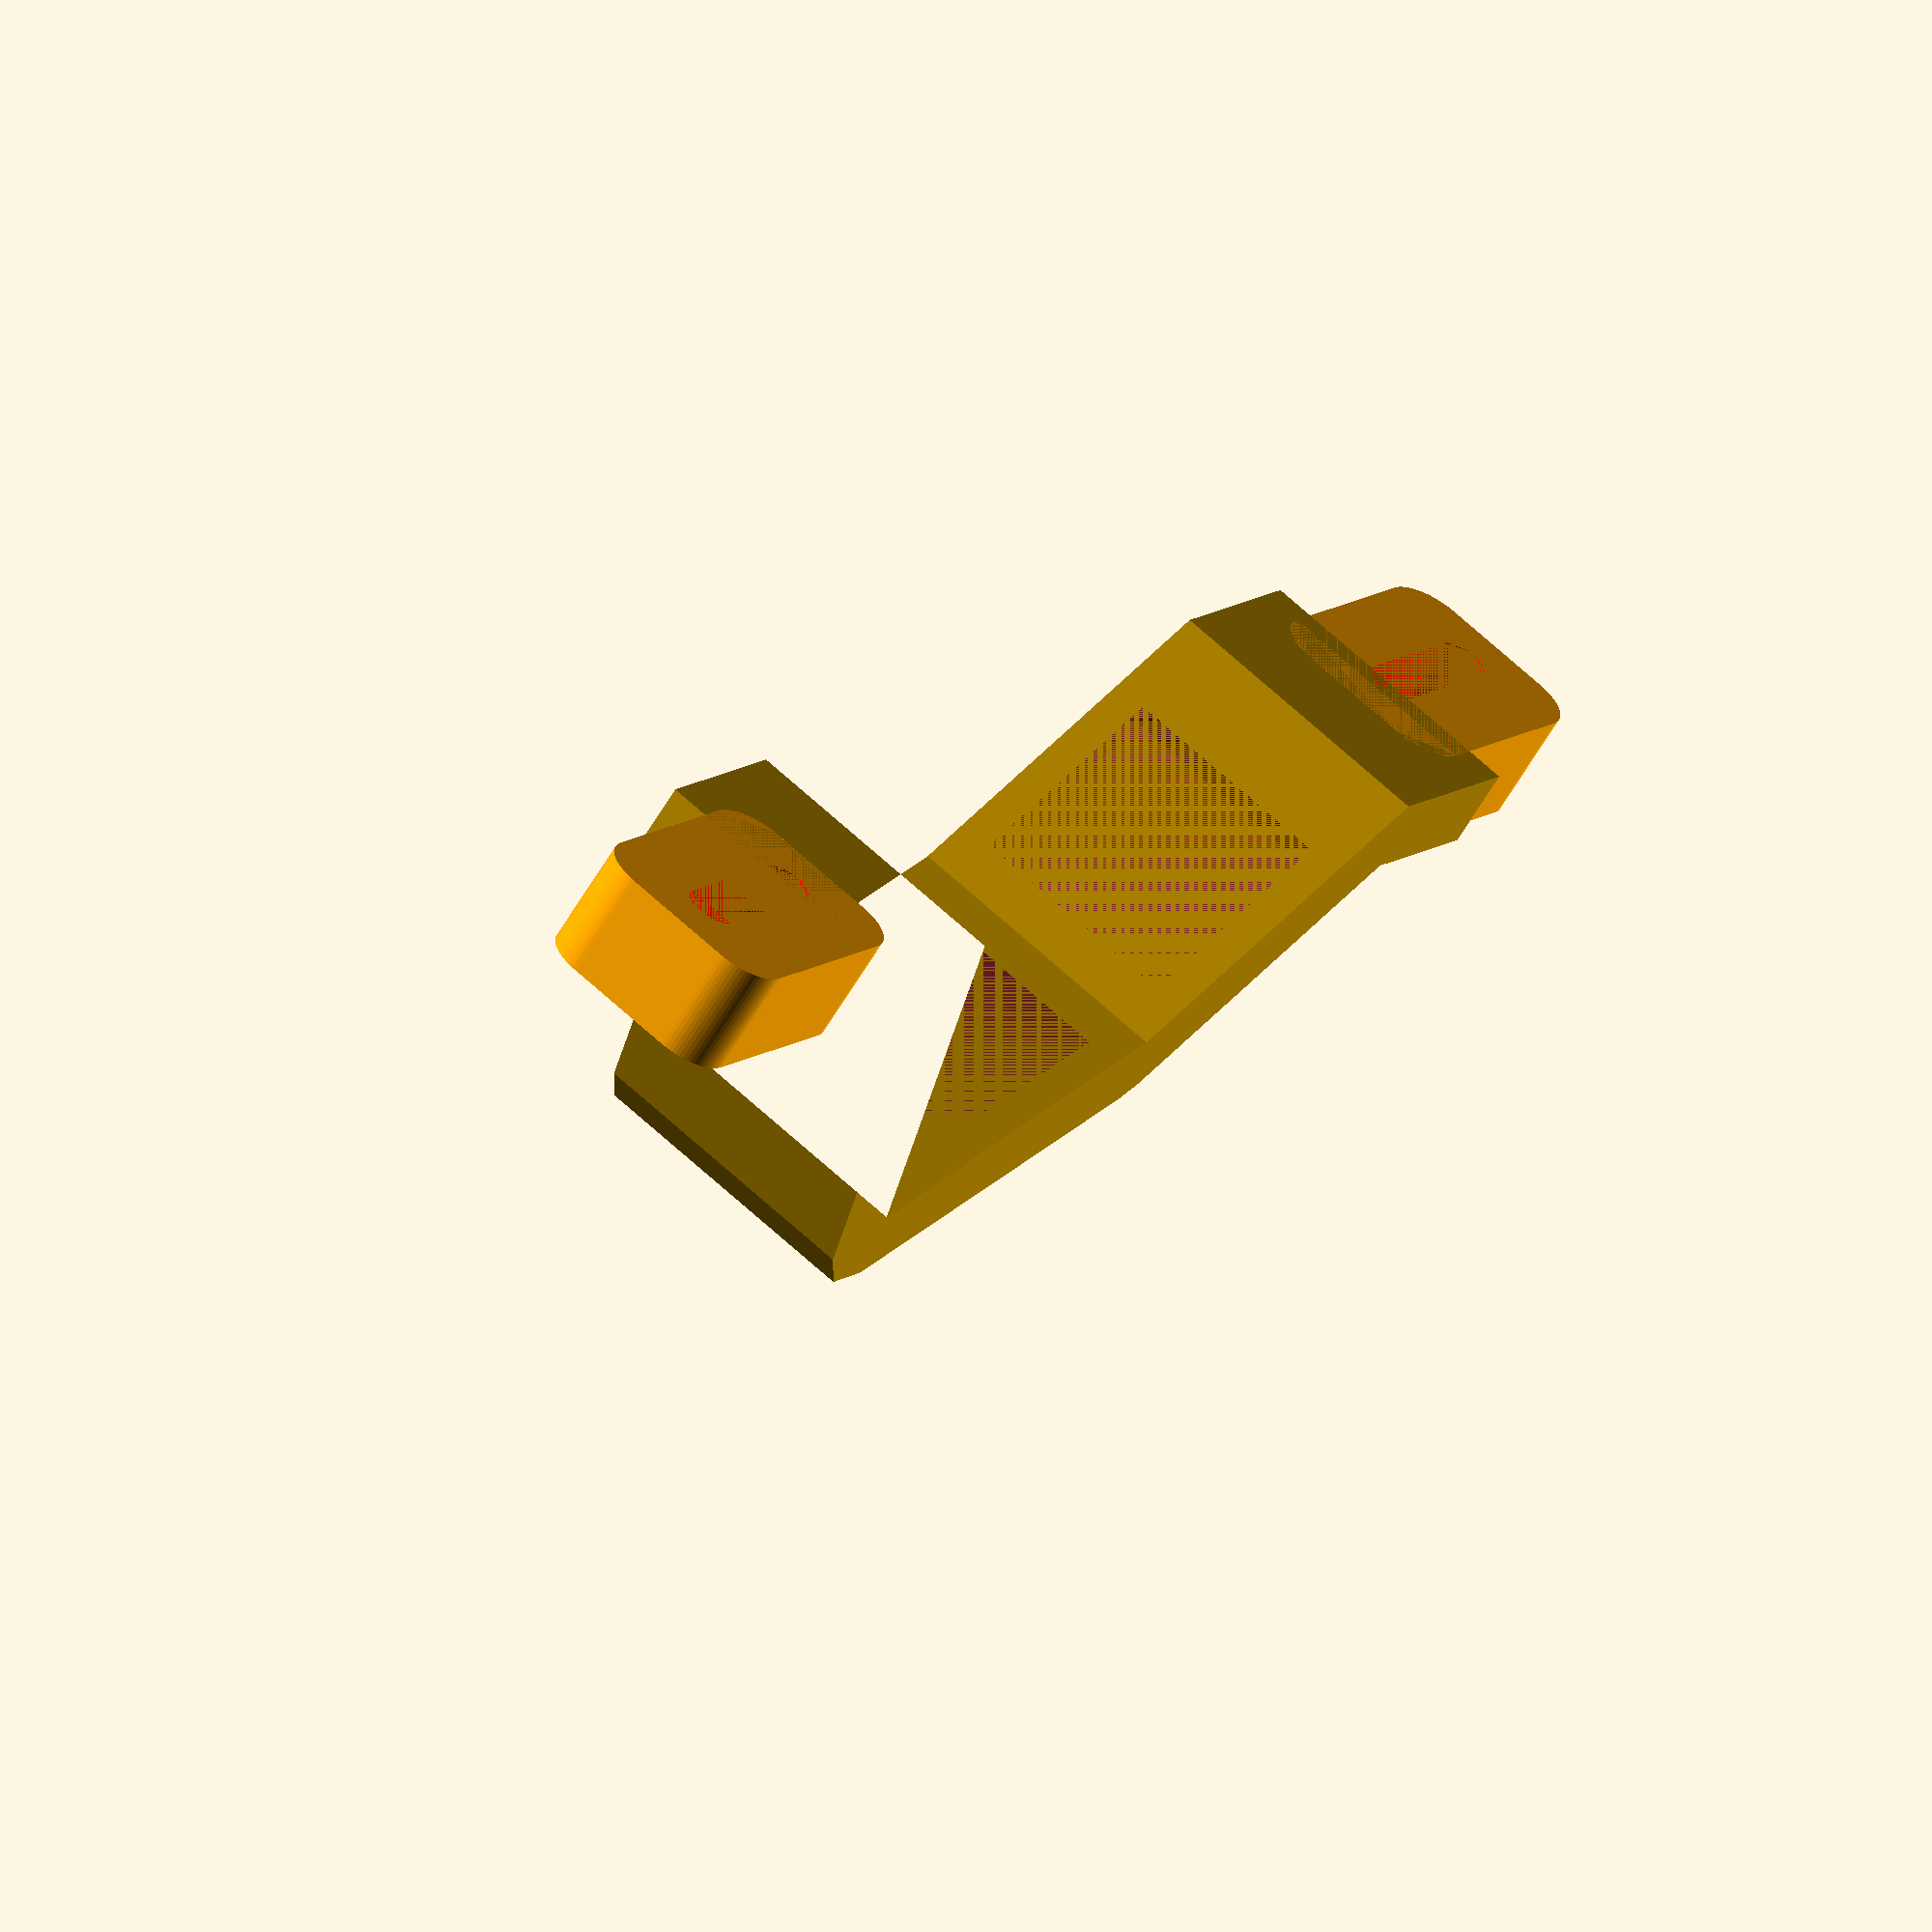
<openscad>
// See Kailh Choc dimensions at https://keycapsss.com/media/image/12/7a/49/kailh-choc-switch-low-profile-dimensions.png

$fn         = 72;

WIDTH       = 114-5;
MOUNT_WIDTH = 90;
SPACING     = 80;

HEIGHT      = 18;
THICK       = 5;
PLATE       = 1.8;
DIG         = THICK - PLATE;

SW_M_S      = 13.8; // Switch mount size is 13.8x13.8 mm
SW_M_SPC    = 14.6; // Space, occupied by switch legs (14.5mm + 0.1mm leeway)

SS          = 17; // (Horizontal) Area occupied by the switch - compact placement, for keycaps 17.7 x 16.7
SH          = 9;  // (Vertical)   Area occupied by the switch and keycap

EPS         = 0.00001;
// =======================================================================================================
SW_CO_LEN         = 2.2;    // body is sinked 2.2 mm deep
SW_CO_REST_LEN    = THICK - SW_CO_LEN;

SW_CO_CENT_STEM_R = 3.3/2;  // central stem is 3.2 mm diam.
SW_CO_SIDE_STEM_R = 1.9/2;  // side stem is 3.2 mm diam.
SW_CO_SIDE_OFS    = 5;      // side stem is 5 off center.

SW_CO_LOCK_CAVITY_W  = 3.2;
SW_CO_LOCK_CAVITY_H  = 1;
SW_CO_LOCK_CAVITY_D  = 1;    // 0.9 mm on drawing
SW_CO_LOCK_CAVITY_DX = 7;
SW_CO_LOCK_CAVITY_DY = SW_M_S + SW_CO_LOCK_CAVITY_H;
SW_CO_LOCK_CAVITY_OFS_Z = -SW_CO_LEN + SW_CO_LOCK_CAVITY_D/2; 

SW_CO_CENT_PIN_DX    = 5.9;  // central pin is 5.9 mm off center.
SW_CO_CENT_PIN_DY    = 0;
SW_CO_SIDE_PIN_DX    = 3.8;  // side pin is 3.8 mm off center.
SW_CO_SIDE_PIN_DY    = 5;  // side pin is 5 mm down center.
SW_CO_PIN_HOLE_R     = 3/2;  // appx R of hot-swap pin housing

// =======================================================================================================
PAD_THICK   = 2;    // test values: 0, 2, 4, 6 
PAD_WIDTH   = 19;
PAD_OFFSET  = (WIDTH - PAD_WIDTH)/2;
// =======================================================================================================
MOUNT_D = THICK + PAD_THICK;
MOUNT_W = PAD_WIDTH;   // rounded rect; width
MOUNT_H = 13.1;        // rounded rect; height
MOUNT_R = 3;           // rounded rect; radius
MOUNT_BASE_W = MOUNT_W/2 - MOUNT_R;
MOUNT_BASE_H = MOUNT_H/2 - MOUNT_R;
// =======================================================================================================
MOUNT_CUT_D = THICK + PAD_THICK;
MOUNT_CUT_W = 13;   // rounded rect; width
MOUNT_CUT_H = 3.1;  // rounded rect; height
MOUNT_CUT_R = 1.5;  // rounded rect; radius
MOUNT_CUT_BASE_W = MOUNT_CUT_W/2 - MOUNT_CUT_R;
MOUNT_CUT_BASE_H = MOUNT_CUT_H/2 - MOUNT_CUT_R;
// =======================================================================================================
MX = 3*MOUNT_W/4;  // mount margin


// P: point
// A: angle
//
//
//    PS                          P2                                      P3                                        PF
//    *-------------------------*                                            *-------------------------------------*
//                            A2 \                                         _/ A3
//                                \                                   P31_*
//    *--------------------\       * P20                    A1         _/         *--------------------------------*
//    PBS             PB2   \       \                            P13 _*         _/|  PB3                           PBF
//                         | \       \         A0                  _/         _/  |
//                         |  \  PCA  \                       ____* P1      _/ A31|
//                         |   \       * P02             ____*            _/ A13  |
//                         |A20 \       \       *   ____/   P10          *  PB13 ------------
//                         |     \       \     __*/             ____*         
//                         |      \       \_/    P01       ____/    |  PB10
//                                 \       *          ____/      A10|
//                              A02 \     P0    _____/     A01      |
//                         __________*   *   *_____________________ 
//                                        
//                                  PB02 PB00  PB01
//

A20         = 30;
A02         = 90 - A20;
A01         = 20;
A10         = 90 - A01;
A13         = 40;
A31         = 90 - A13;

A0          = 180 - A02 - A01;
A1          = 180 - (A13 - A01);
A2          = 180 - A02;
A3          = 180 - A13;

D_P0        = SH / tan(A0/2);       // distance from P0 to any switch cutout
D_P1        = SH / tan(A1/2);       // distance from P1 to any switch cutout

P0_X        = 0;
P0_Y        = 0;
TOP_Y       = 24;
TOP_CENT_Y  = TOP_Y - THICK/2;

P02_X       = P0_X - D_P0*sin(A20);
P02_Y       = P0_Y + D_P0*cos(A20);
P20_X       = P02_X - SS*sin(A20);
P20_Y       = P02_Y + SS*cos(A20);
P2_Y        = TOP_Y;
P2_X        = P20_X - (P2_Y-P20_Y)*tan(A20);

P01_X       = P0_X + D_P0*cos(A01);
P01_Y       = P0_Y + D_P0*sin(A01);
P10_X       = P01_X + SS*cos(A01);
P10_Y       = P01_Y + SS*sin(A01);
P1_X        = P10_X + D_P1*cos(A01);
P1_Y        = P10_Y + D_P1*sin(A01);

P13_X       = P1_X + D_P1*cos(A13);
P13_Y       = P1_Y + D_P1*sin(A13);
P31_X       = P13_X + SS*cos(A13);
P31_Y       = P13_Y + SS*sin(A13);
P3_Y        = TOP_Y;
P3_X        = P31_X + (P3_Y-P31_Y)*tan(A31);
// =========================================================================
D_P2_P3     = P3_X - P2_X;
EXTRA_X     = (WIDTH - D_P2_P3) / 2;

PS_X        = P2_X - EXTRA_X;
PS_Y        = TOP_Y; 

PBS_X       = PS_X;
PBS_Y       = PS_Y - THICK; 

PB2_X       = P2_X - THICK/tan(A2/2);
PB2_Y       = PBS_Y;

PF_X        = P3_X + EXTRA_X;
PF_Y        = TOP_Y;
PBF_X       = PF_X;
PBF_Y       = PF_Y - THICK;

PB3_X       = P3_X + THICK/tan(A3/2);
PB3_Y       = PBF_Y;

CENTER_X    = (PS_X + PF_X)/2;
// =========================================================================

PB02_X      = P0_X - THICK*cos(A20);
PB02_Y      = P0_Y - THICK*sin(A20);

PB01_X      = P0_X + THICK*sin(A01);
PB01_Y      = P0_Y - THICK*cos(A01);

PB00_X      = 0.66*(PB02_X + PB01_X) - P0_X;
PB00_Y      = 0.66*(PB02_Y + PB01_Y) - P0_Y;

PB10_X      = P1_X + THICK*sin(A01);
PB10_Y      = P1_Y - THICK*cos(A01);

PB13_X      = P1_X + THICK*sin(A13);
PB13_Y      = P1_Y - THICK*cos(A13);


PCA_X       = (P02_X + P20_X)/2; // center of switch A cutout on top surface
PCA_Y       = (P02_Y + P20_Y)/2; // center of switch A cutout on top surface
PCB_X       = (P01_X + P10_X)/2; // center of switch B cutout on top surface
PCB_Y       = (P01_Y + P10_Y)/2; // center of switch B cutout on top surface
PCC_X       = (P13_X + P31_X)/2; // center of switch C cutout on top surface
PCC_Y       = (P13_Y + P31_Y)/2; // center of switch C cutout on top surface


outline_points = concat(
[ [PB3_X,      PB3_Y   ] ],
[ [PBF_X - MX, PBF_Y   ] ],
[ [PF_X  - MX, PF_Y    ] ],
[ [P3_X,       P3_Y    ] ],
[ [P1_X,       P1_Y    ] ],
[ [P0_X,       P0_Y    ] ],
[ [P2_X,       P2_Y    ] ],
[ [PS_X  + MX, PS_Y    ] ],
[ [PBS_X + MX, PBS_Y   ] ],
[ [PB2_X,      PB2_Y   ] ],
[ [PB02_X,     PB02_Y  ] ],
[ [PB00_X,     PB00_Y  ] ],
[ [PB01_X,     PB01_Y  ] ],
[ [PB10_X,     PB10_Y  ] ],
[ [PB13_X,     PB13_Y  ] ]
);

module pad() {
  translate([0, TOP_Y - THICK - PAD_THICK/2, 0])
  color("blue") cube([PAD_WIDTH, PAD_THICK, HEIGHT], center=true);
}

module pad_left() {
  translate([CENTER_X - PAD_OFFSET, 0, 0]) pad();
}

module pad_right() {
  translate([CENTER_X + PAD_OFFSET, 0, 0]) pad();
}


module mount() { 
  color("orange")
  rotate([90, 0, 0])
  linear_extrude(height = MOUNT_D) offset(r=MOUNT_R)
  polygon([
    [-MOUNT_BASE_W, -MOUNT_BASE_H],
    [-MOUNT_BASE_W, +MOUNT_BASE_H],
    [+MOUNT_BASE_W, +MOUNT_BASE_H],
    [+MOUNT_BASE_W, -MOUNT_BASE_H]
  ]);
}

module mount_left() {
  translate([CENTER_X - PAD_OFFSET, TOP_Y, 0]) mount();
}

module mount_right() {
  translate([CENTER_X + PAD_OFFSET, TOP_Y, 0]) mount();
}


module raw_part() {
  union() {
    translate([0, 0, -HEIGHT/2]) linear_extrude(height = HEIGHT) polygon(outline_points);
    mount_left();
    mount_right();
    
   /*
    color("cyan") translate([PCA_X, PCA_Y, 0]) rotate([0, 0, -A02]) switch_cutout();
    color("cyan") translate([PCB_X, PCB_Y, 0]) rotate([0, 0, +A01]) switch_cutout();
    color("cyan") translate([PCC_X, PCC_Y, 0]) rotate([0, 0, +A13]) switch_cutout();
   */ 
  }
}


module switch_co_bottom() {
  translate([0, -SW_CO_LEN/2, 0])
  cube([SW_M_S, SW_CO_LEN + EPS, SW_M_S], center=true);
}

module switch_co_center_stem() {
  rotate([-90, 0, 0])
  translate([0, 0, -THICK + SW_CO_REST_LEN/2])
  cylinder(h=SW_CO_REST_LEN+EPS, r1=SW_CO_CENT_STEM_R, r2=SW_CO_CENT_STEM_R, center=true);
}

module switch_co_side_stem() {
  rotate([-90, 0, 0])
  translate([0, 0, -THICK + SW_CO_REST_LEN/2])
  cylinder(h=SW_CO_REST_LEN+EPS, r1=SW_CO_SIDE_STEM_R, r2=SW_CO_SIDE_STEM_R, center=true);
}


module switch_co_pin() {
  rotate([-90, 0, 0])
  translate([0, 0, -THICK + SW_CO_REST_LEN/2])
  cylinder(h=SW_CO_REST_LEN+EPS, r1=SW_CO_PIN_HOLE_R, r2=SW_CO_PIN_HOLE_R, center=true);
}

module switch_co_leg_cavity() {
  translate([0, SW_CO_LOCK_CAVITY_OFS_Z, 0])
  color("blue") cube([SW_CO_LOCK_CAVITY_W, SW_CO_LOCK_CAVITY_D, SW_CO_LOCK_CAVITY_H], center=true);
}



module switch_cutout() {
  union() {  
    switch_co_bottom();
    switch_co_center_stem();
    translate([0, 0, +SW_CO_SIDE_OFS]) switch_co_side_stem();
    translate([0, 0, -SW_CO_SIDE_OFS]) switch_co_side_stem();
    translate([-SW_CO_CENT_PIN_DX, 0, +SW_CO_CENT_PIN_DY]) switch_co_pin();
    translate([-SW_CO_SIDE_PIN_DX, 0, -SW_CO_SIDE_PIN_DY]) switch_co_pin();
    
    translate([-SW_CO_LOCK_CAVITY_DX/2, 0, -SW_CO_LOCK_CAVITY_DY/2]) switch_co_leg_cavity();
    translate([-SW_CO_LOCK_CAVITY_DX/2, 0, +SW_CO_LOCK_CAVITY_DY/2]) switch_co_leg_cavity();
    translate([+SW_CO_LOCK_CAVITY_DX/2, 0, -SW_CO_LOCK_CAVITY_DY/2]) switch_co_leg_cavity();
    translate([+SW_CO_LOCK_CAVITY_DX/2, 0, +SW_CO_LOCK_CAVITY_DY/2]) switch_co_leg_cavity();
  }
}

module mounting_cutout() { 
  color("red")
  rotate([90, 0, 0])
  linear_extrude(height = MOUNT_CUT_D) offset(r=MOUNT_CUT_R)
  polygon([
    [-MOUNT_CUT_BASE_W, -MOUNT_CUT_BASE_H],
    [-MOUNT_CUT_BASE_W, MOUNT_CUT_BASE_H],
    [MOUNT_CUT_BASE_W, MOUNT_CUT_BASE_H],
    [MOUNT_CUT_BASE_W, -MOUNT_CUT_BASE_H]
  ]);
}


module part() {
  difference() {
    raw_part();   
    
    translate([PCA_X, PCA_Y, 0]) rotate([0, 0, -A02]) switch_cutout();
    translate([PCB_X, PCB_Y, 0]) rotate([0, 0, +A01]) switch_cutout();
    translate([PCC_X, PCC_Y, 0]) rotate([0, 0, +A13]) switch_cutout();
    
    translate([CENTER_X - MOUNT_WIDTH/2, TOP_Y, 0]) mounting_cutout();
    translate([CENTER_X + MOUNT_WIDTH/2, TOP_Y, 0]) mounting_cutout();
  }
}

part();

</openscad>
<views>
elev=113.5 azim=228.3 roll=227.1 proj=o view=solid
</views>
